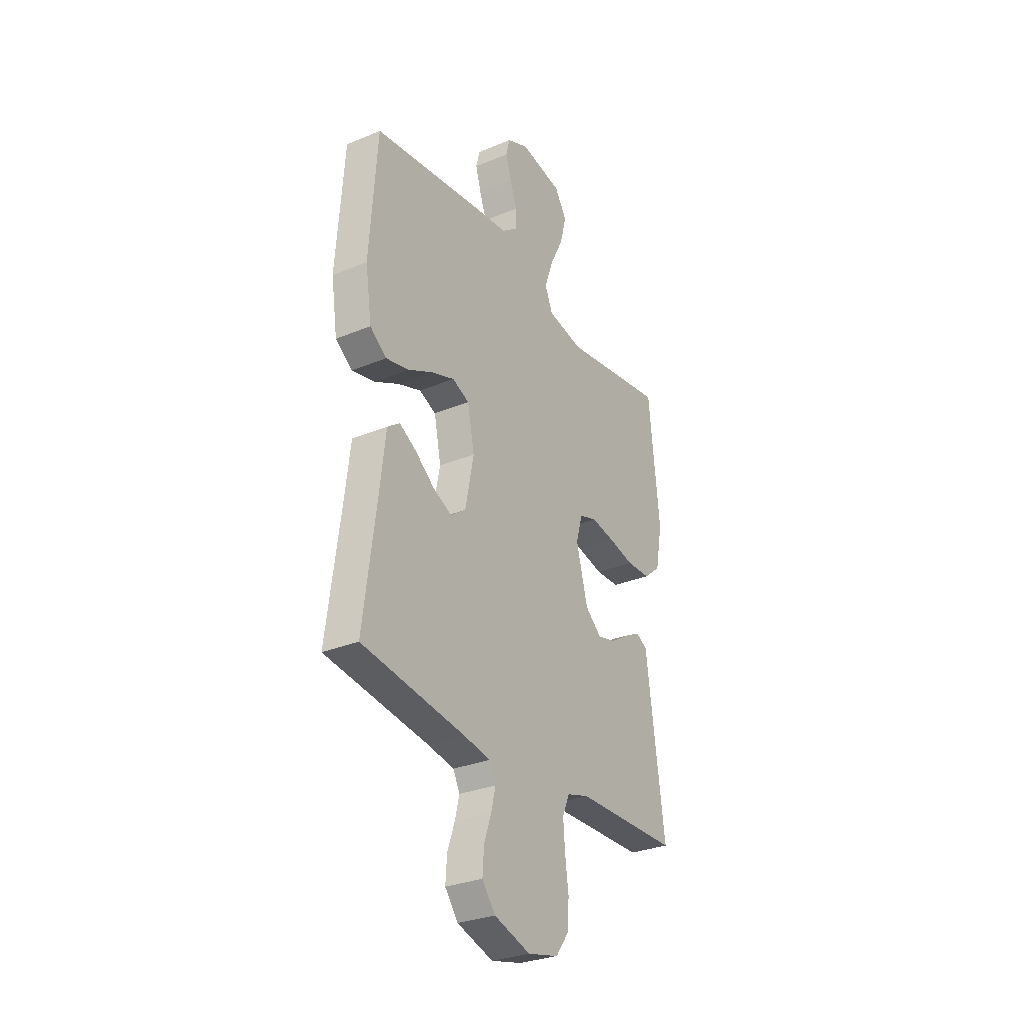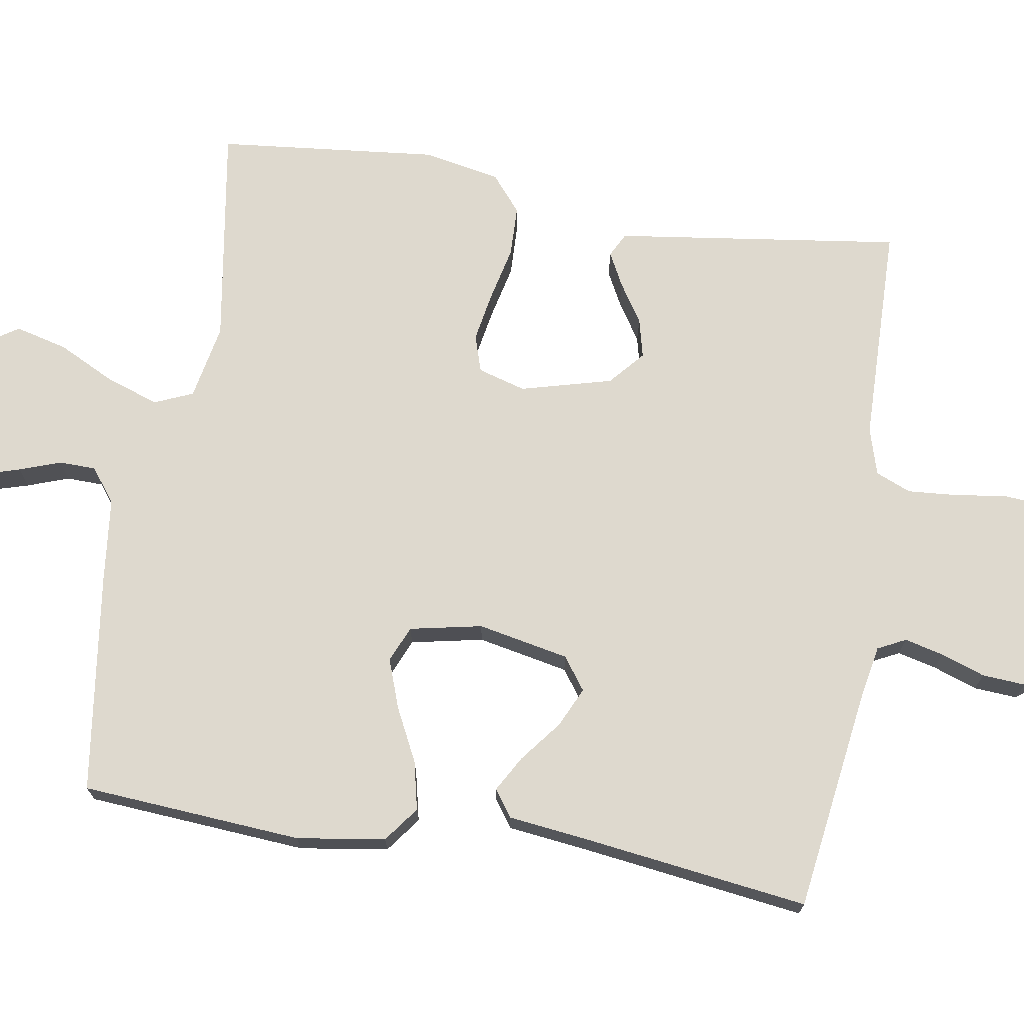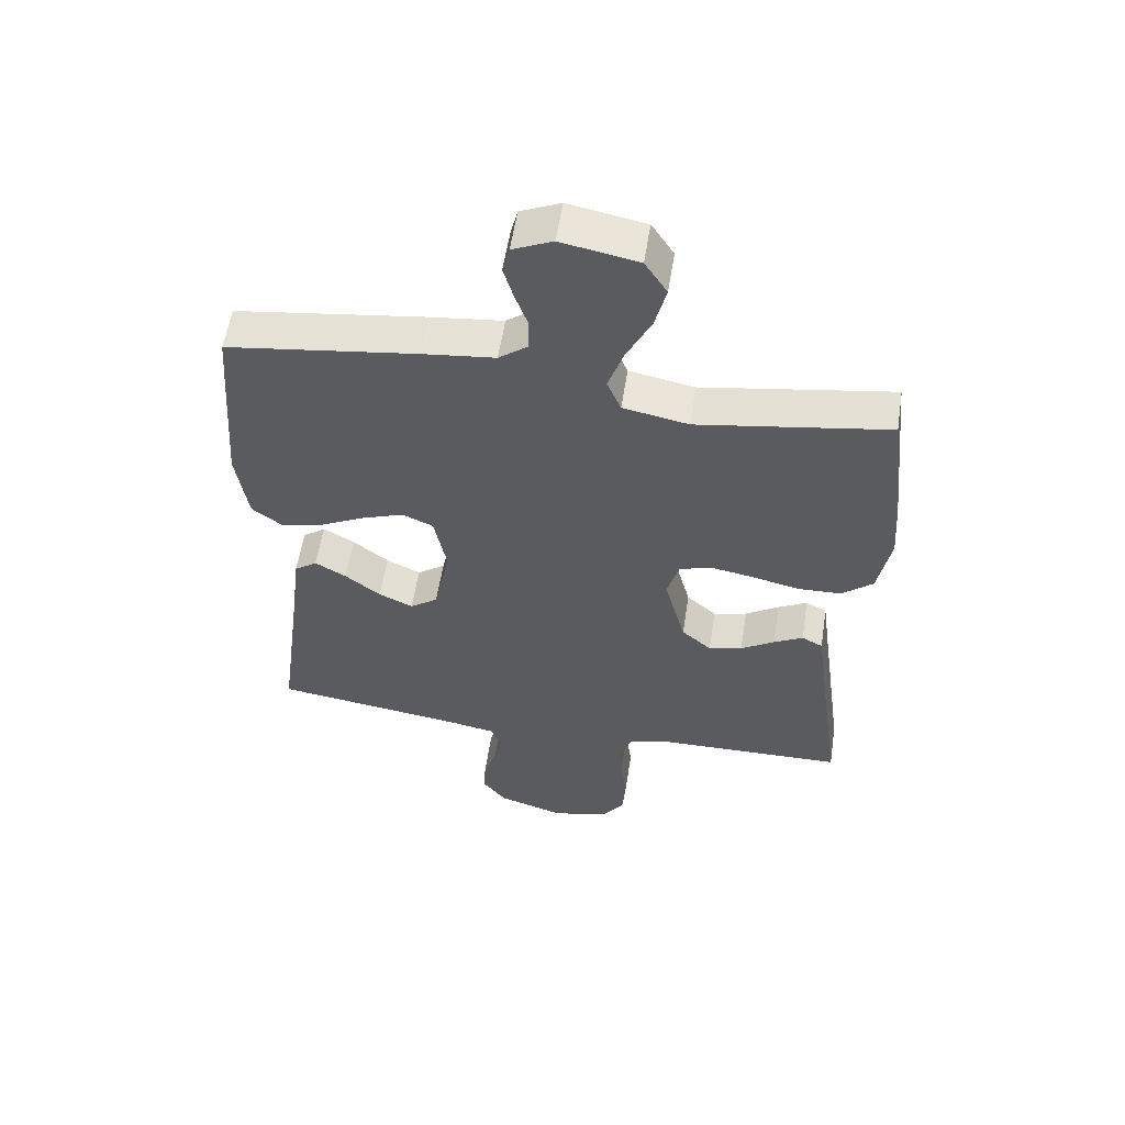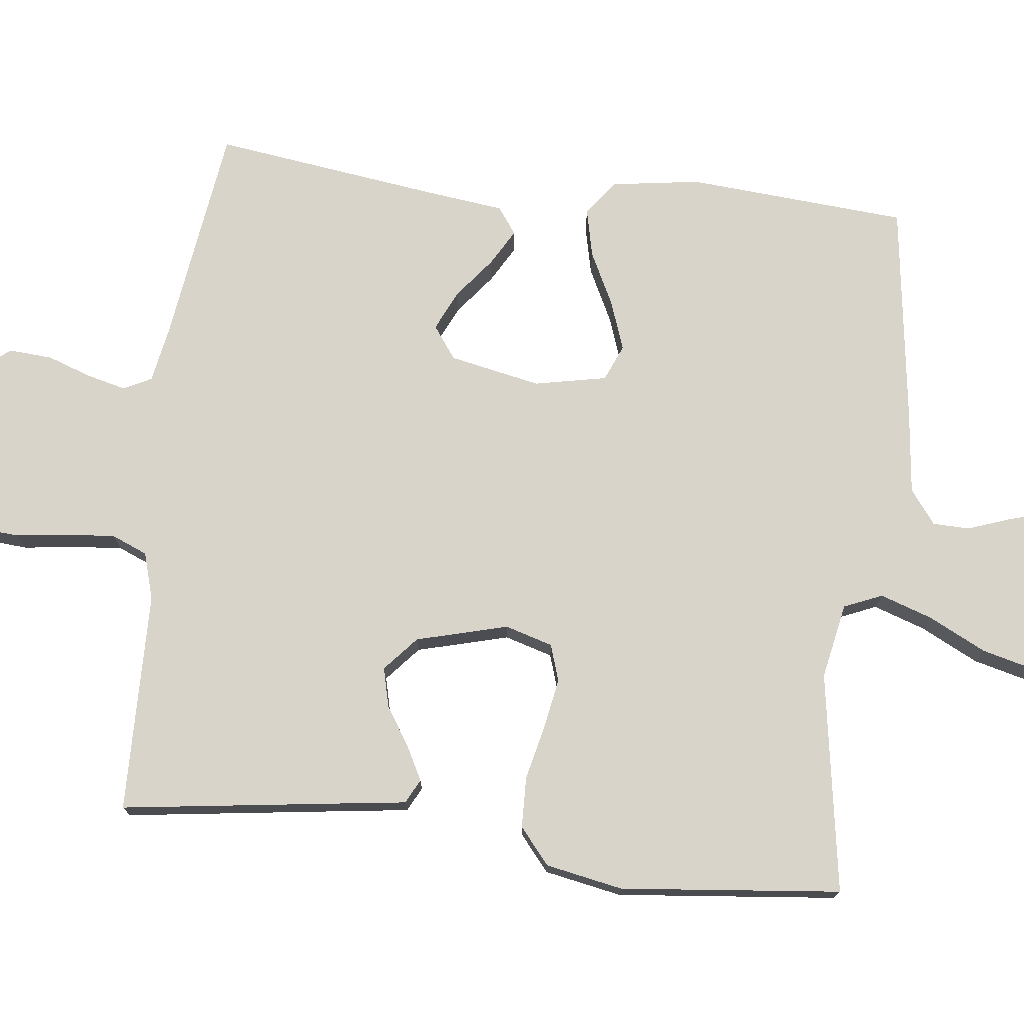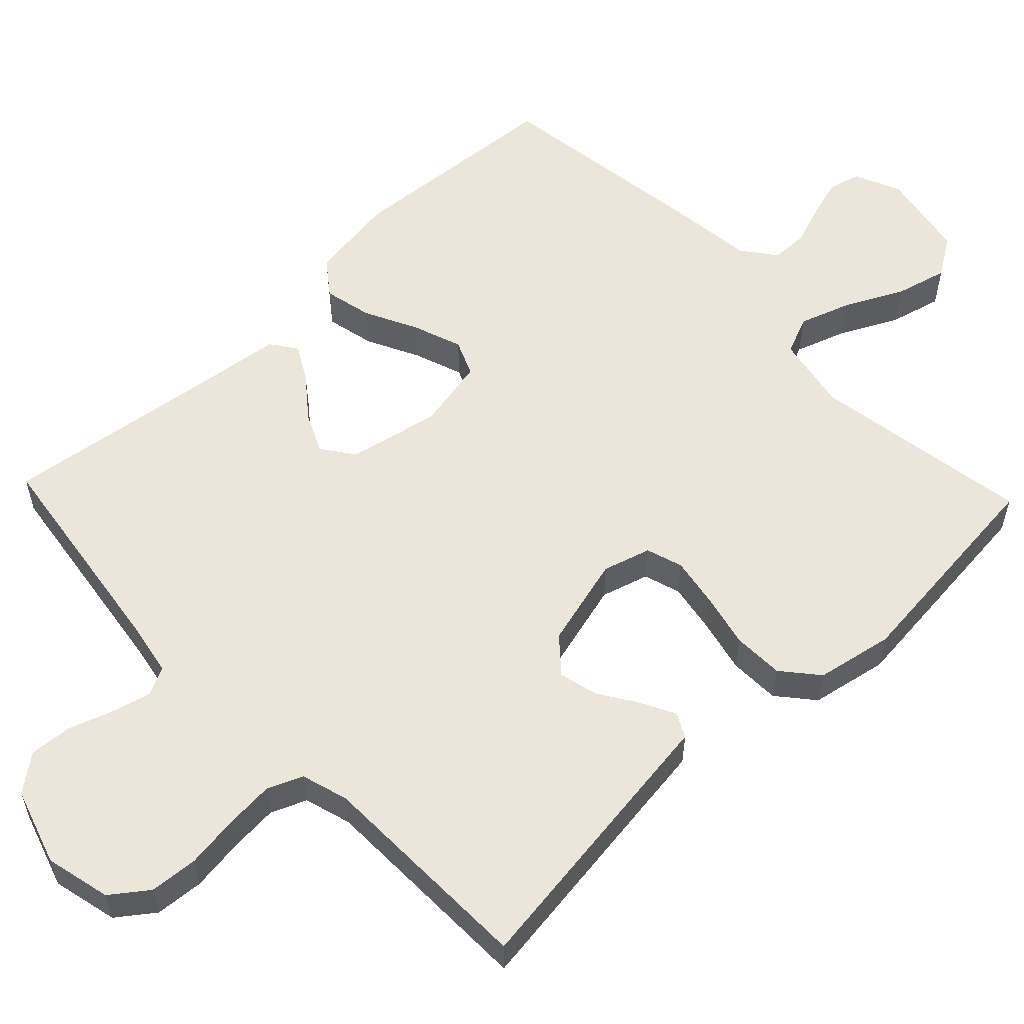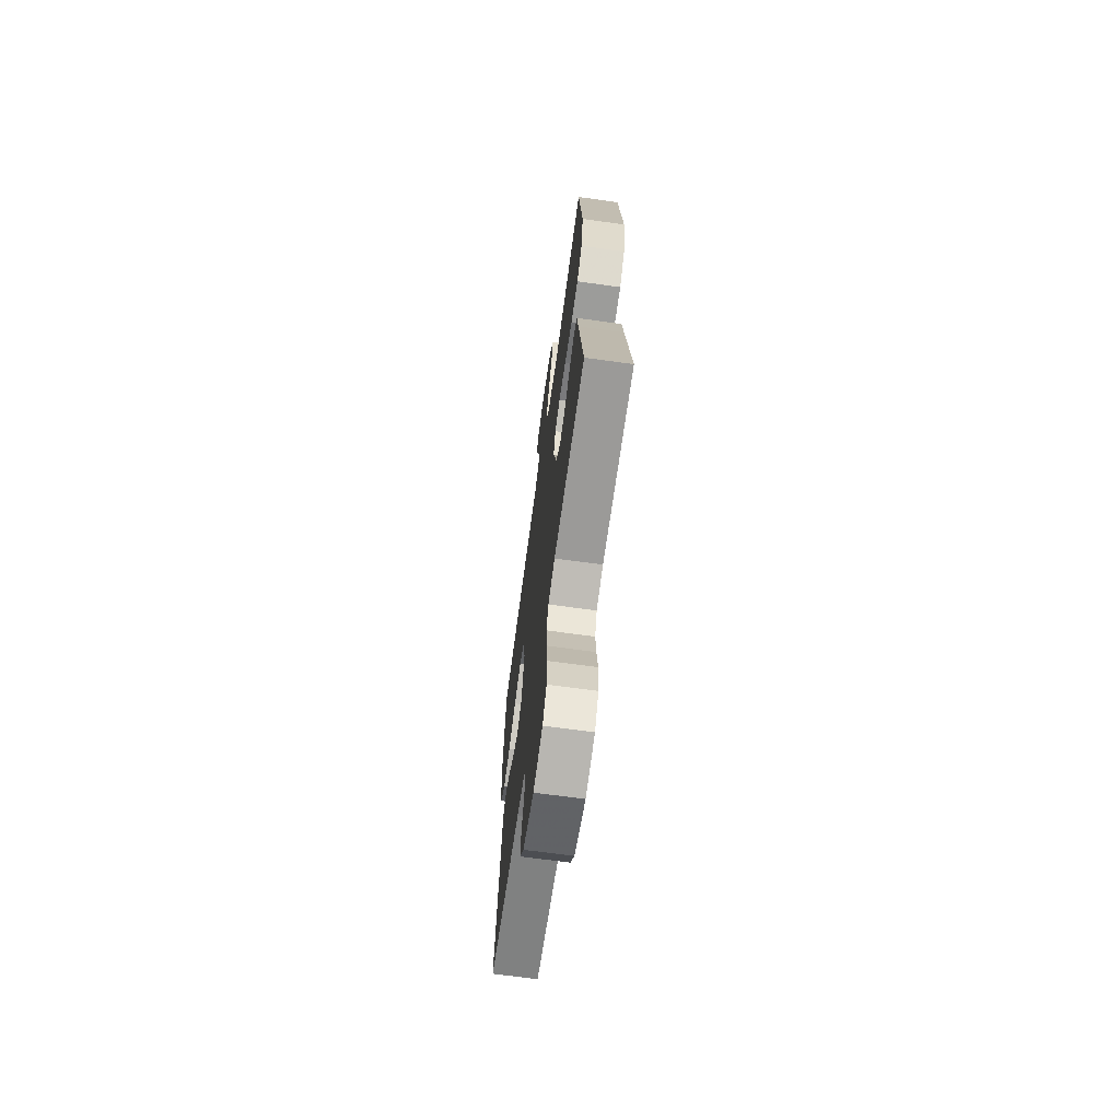
<metadata>
{"format":"obj","ext":"obj","renderer":"f3d","projection":"perspective","resolution":1024,"background":"white","views":[{"elev":-30.0,"azim":121.3,"up":"+Z"},{"elev":71.4,"azim":99.3,"up":"+Y"},{"elev":56.5,"azim":-171.2,"up":"+Z"},{"elev":74.8,"azim":-83.3,"up":"+Y"},{"elev":56.6,"azim":-133.6,"up":"+Y"},{"elev":-68.3,"azim":-97.9,"up":"+Z"}]}
</metadata>
<code>
v 0.5 0.07 -0.5
v 0.2 0.07 -0.542
v 0.124 0.07 -0.556
v 0.105 0.07 -0.594
v 0.118 0.07 -0.647
v 0.139 0.07 -0.707
v 0.143 0.07 -0.766
v 0.105 0.07 -0.815
v 0 0.07 -0.848
v -0.089 0.07 -0.827
v -0.126 0.07 -0.777
v -0.131 0.07 -0.711
v -0.121 0.07 -0.638
v -0.116 0.07 -0.573
v -0.136 0.07 -0.525
v -0.2 0.07 -0.506
v -0.5 0.07 -0.5
v -0.459 0.07 -0.2
v -0.447 0.07 -0.111
v -0.414 0.07 -0.094
v -0.368 0.07 -0.118
v -0.315 0.07 -0.152
v -0.262 0.07 -0.165
v -0.215 0.07 -0.124
v -0.182 0.07 0
v -0.201 0.07 0.065
v -0.251 0.07 0.081
v -0.319 0.07 0.069
v -0.393 0.07 0.052
v -0.462 0.07 0.054
v -0.511 0.07 0.095
v -0.531 0.07 0.2
v -0.5 0.07 0.5
v -0.2 0.07 0.452
v -0.097 0.07 0.472
v -0.075 0.07 0.524
v -0.099 0.07 0.595
v -0.138 0.07 0.673
v -0.156 0.07 0.744
v -0.121 0.07 0.798
v 0 0.07 0.821
v 0.063 0.07 0.793
v 0.074 0.07 0.749
v 0.058 0.07 0.695
v 0.038 0.07 0.639
v 0.039 0.07 0.589
v 0.085 0.07 0.554
v 0.2 0.07 0.541
v 0.5 0.07 0.5
v 0.522 0.07 0.2
v 0.504 0.07 0.08
v 0.456 0.07 0.044
v 0.39 0.07 0.059
v 0.318 0.07 0.095
v 0.251 0.07 0.119
v 0.202 0.07 0.098
v 0.182 0.07 0
v 0.207 0.07 -0.124
v 0.251 0.07 -0.156
v 0.305 0.07 -0.131
v 0.361 0.07 -0.087
v 0.41 0.07 -0.059
v 0.446 0.07 -0.085
v 0.46 0.07 -0.2
v 0.5 0 -0.5
v 0.2 0 -0.542
v 0.124 0 -0.556
v 0.105 0 -0.594
v 0.118 0 -0.647
v 0.139 0 -0.707
v 0.143 0 -0.766
v 0.105 0 -0.815
v 0 0 -0.848
v -0.089 0 -0.827
v -0.126 0 -0.777
v -0.131 0 -0.711
v -0.121 0 -0.638
v -0.116 0 -0.573
v -0.136 0 -0.525
v -0.2 0 -0.506
v -0.5 0 -0.5
v -0.459 0 -0.2
v -0.447 0 -0.111
v -0.414 0 -0.094
v -0.368 0 -0.118
v -0.315 0 -0.152
v -0.262 0 -0.165
v -0.215 0 -0.124
v -0.182 0 0
v -0.201 0 0.065
v -0.251 0 0.081
v -0.319 0 0.069
v -0.393 0 0.052
v -0.462 0 0.054
v -0.511 0 0.095
v -0.531 0 0.2
v -0.5 0 0.5
v -0.2 0 0.452
v -0.097 0 0.472
v -0.075 0 0.524
v -0.099 0 0.595
v -0.138 0 0.673
v -0.156 0 0.744
v -0.121 0 0.798
v 0 0 0.821
v 0.063 0 0.793
v 0.074 0 0.749
v 0.058 0 0.695
v 0.038 0 0.639
v 0.039 0 0.589
v 0.085 0 0.554
v 0.2 0 0.541
v 0.5 0 0.5
v 0.522 0 0.2
v 0.504 0 0.08
v 0.456 0 0.044
v 0.39 0 0.059
v 0.318 0 0.095
v 0.251 0 0.119
v 0.202 0 0.098
v 0.182 0 0
v 0.207 0 -0.124
v 0.251 0 -0.156
v 0.305 0 -0.131
v 0.361 0 -0.087
v 0.41 0 -0.059
v 0.446 0 -0.085
v 0.46 0 -0.2
f 62 63 64
f 61 62 64
f 60 61 64
f 64 1 2
f 60 64 2
f 59 60 2
f 58 59 2 3
f 57 58 3 4
f 52 53 54
f 51 52 54
f 50 51 54
f 49 50 54
f 48 49 54
f 47 48 54
f 46 47 54 55
f 43 44 45
f 42 43 45
f 41 42 45
f 40 41 45
f 39 40 45
f 38 39 45
f 37 38 45
f 36 37 45 46
f 46 55 56
f 36 46 56
f 35 36 56
f 32 33 34
f 31 32 34
f 30 31 34
f 29 30 34
f 28 29 34
f 27 28 34 35
f 20 21 22
f 19 20 22
f 18 19 22
f 18 22 23
f 17 18 23
f 16 17 23
f 15 16 23 24
f 11 12 13
f 10 11 13
f 9 10 13
f 8 9 13
f 7 8 13
f 6 7 13
f 5 6 13
f 4 5 13 14
f 15 24 25
f 14 15 25
f 4 14 25
f 57 4 25
f 35 56 57
f 27 35 57
f 26 27 57
f 25 26 57
f 128 127 126
f 128 126 125
f 128 125 124
f 66 65 128
f 66 128 124
f 66 124 123
f 67 66 123 122
f 68 67 122 121
f 118 117 116
f 118 116 115
f 118 115 114
f 118 114 113
f 118 113 112
f 118 112 111
f 119 118 111 110
f 109 108 107
f 109 107 106
f 109 106 105
f 109 105 104
f 109 104 103
f 109 103 102
f 109 102 101
f 110 109 101 100
f 120 119 110
f 120 110 100
f 120 100 99
f 98 97 96
f 98 96 95
f 98 95 94
f 98 94 93
f 98 93 92
f 99 98 92 91
f 86 85 84
f 86 84 83
f 86 83 82
f 87 86 82
f 87 82 81
f 87 81 80
f 88 87 80 79
f 77 76 75
f 77 75 74
f 77 74 73
f 77 73 72
f 77 72 71
f 77 71 70
f 77 70 69
f 78 77 69 68
f 89 88 79
f 89 79 78
f 89 78 68
f 89 68 121
f 121 120 99
f 121 99 91
f 121 91 90
f 121 90 89
f 1 65 66 2
f 2 66 67 3
f 3 67 68 4
f 4 68 69 5
f 5 69 70 6
f 6 70 71 7
f 7 71 72 8
f 8 72 73 9
f 9 73 74 10
f 10 74 75 11
f 11 75 76 12
f 12 76 77 13
f 13 77 78 14
f 14 78 79 15
f 15 79 80 16
f 16 80 81 17
f 17 81 82 18
f 18 82 83 19
f 19 83 84 20
f 20 84 85 21
f 21 85 86 22
f 22 86 87 23
f 23 87 88 24
f 24 88 89 25
f 25 89 90 26
f 26 90 91 27
f 27 91 92 28
f 28 92 93 29
f 29 93 94 30
f 30 94 95 31
f 31 95 96 32
f 32 96 97 33
f 33 97 98 34
f 34 98 99 35
f 35 99 100 36
f 36 100 101 37
f 37 101 102 38
f 38 102 103 39
f 39 103 104 40
f 40 104 105 41
f 41 105 106 42
f 42 106 107 43
f 43 107 108 44
f 44 108 109 45
f 45 109 110 46
f 46 110 111 47
f 47 111 112 48
f 48 112 113 49
f 49 113 114 50
f 50 114 115 51
f 51 115 116 52
f 52 116 117 53
f 53 117 118 54
f 54 118 119 55
f 55 119 120 56
f 56 120 121 57
f 57 121 122 58
f 58 122 123 59
f 59 123 124 60
f 60 124 125 61
f 61 125 126 62
f 62 126 127 63
f 63 127 128 64
f 64 128 65 1

</code>
